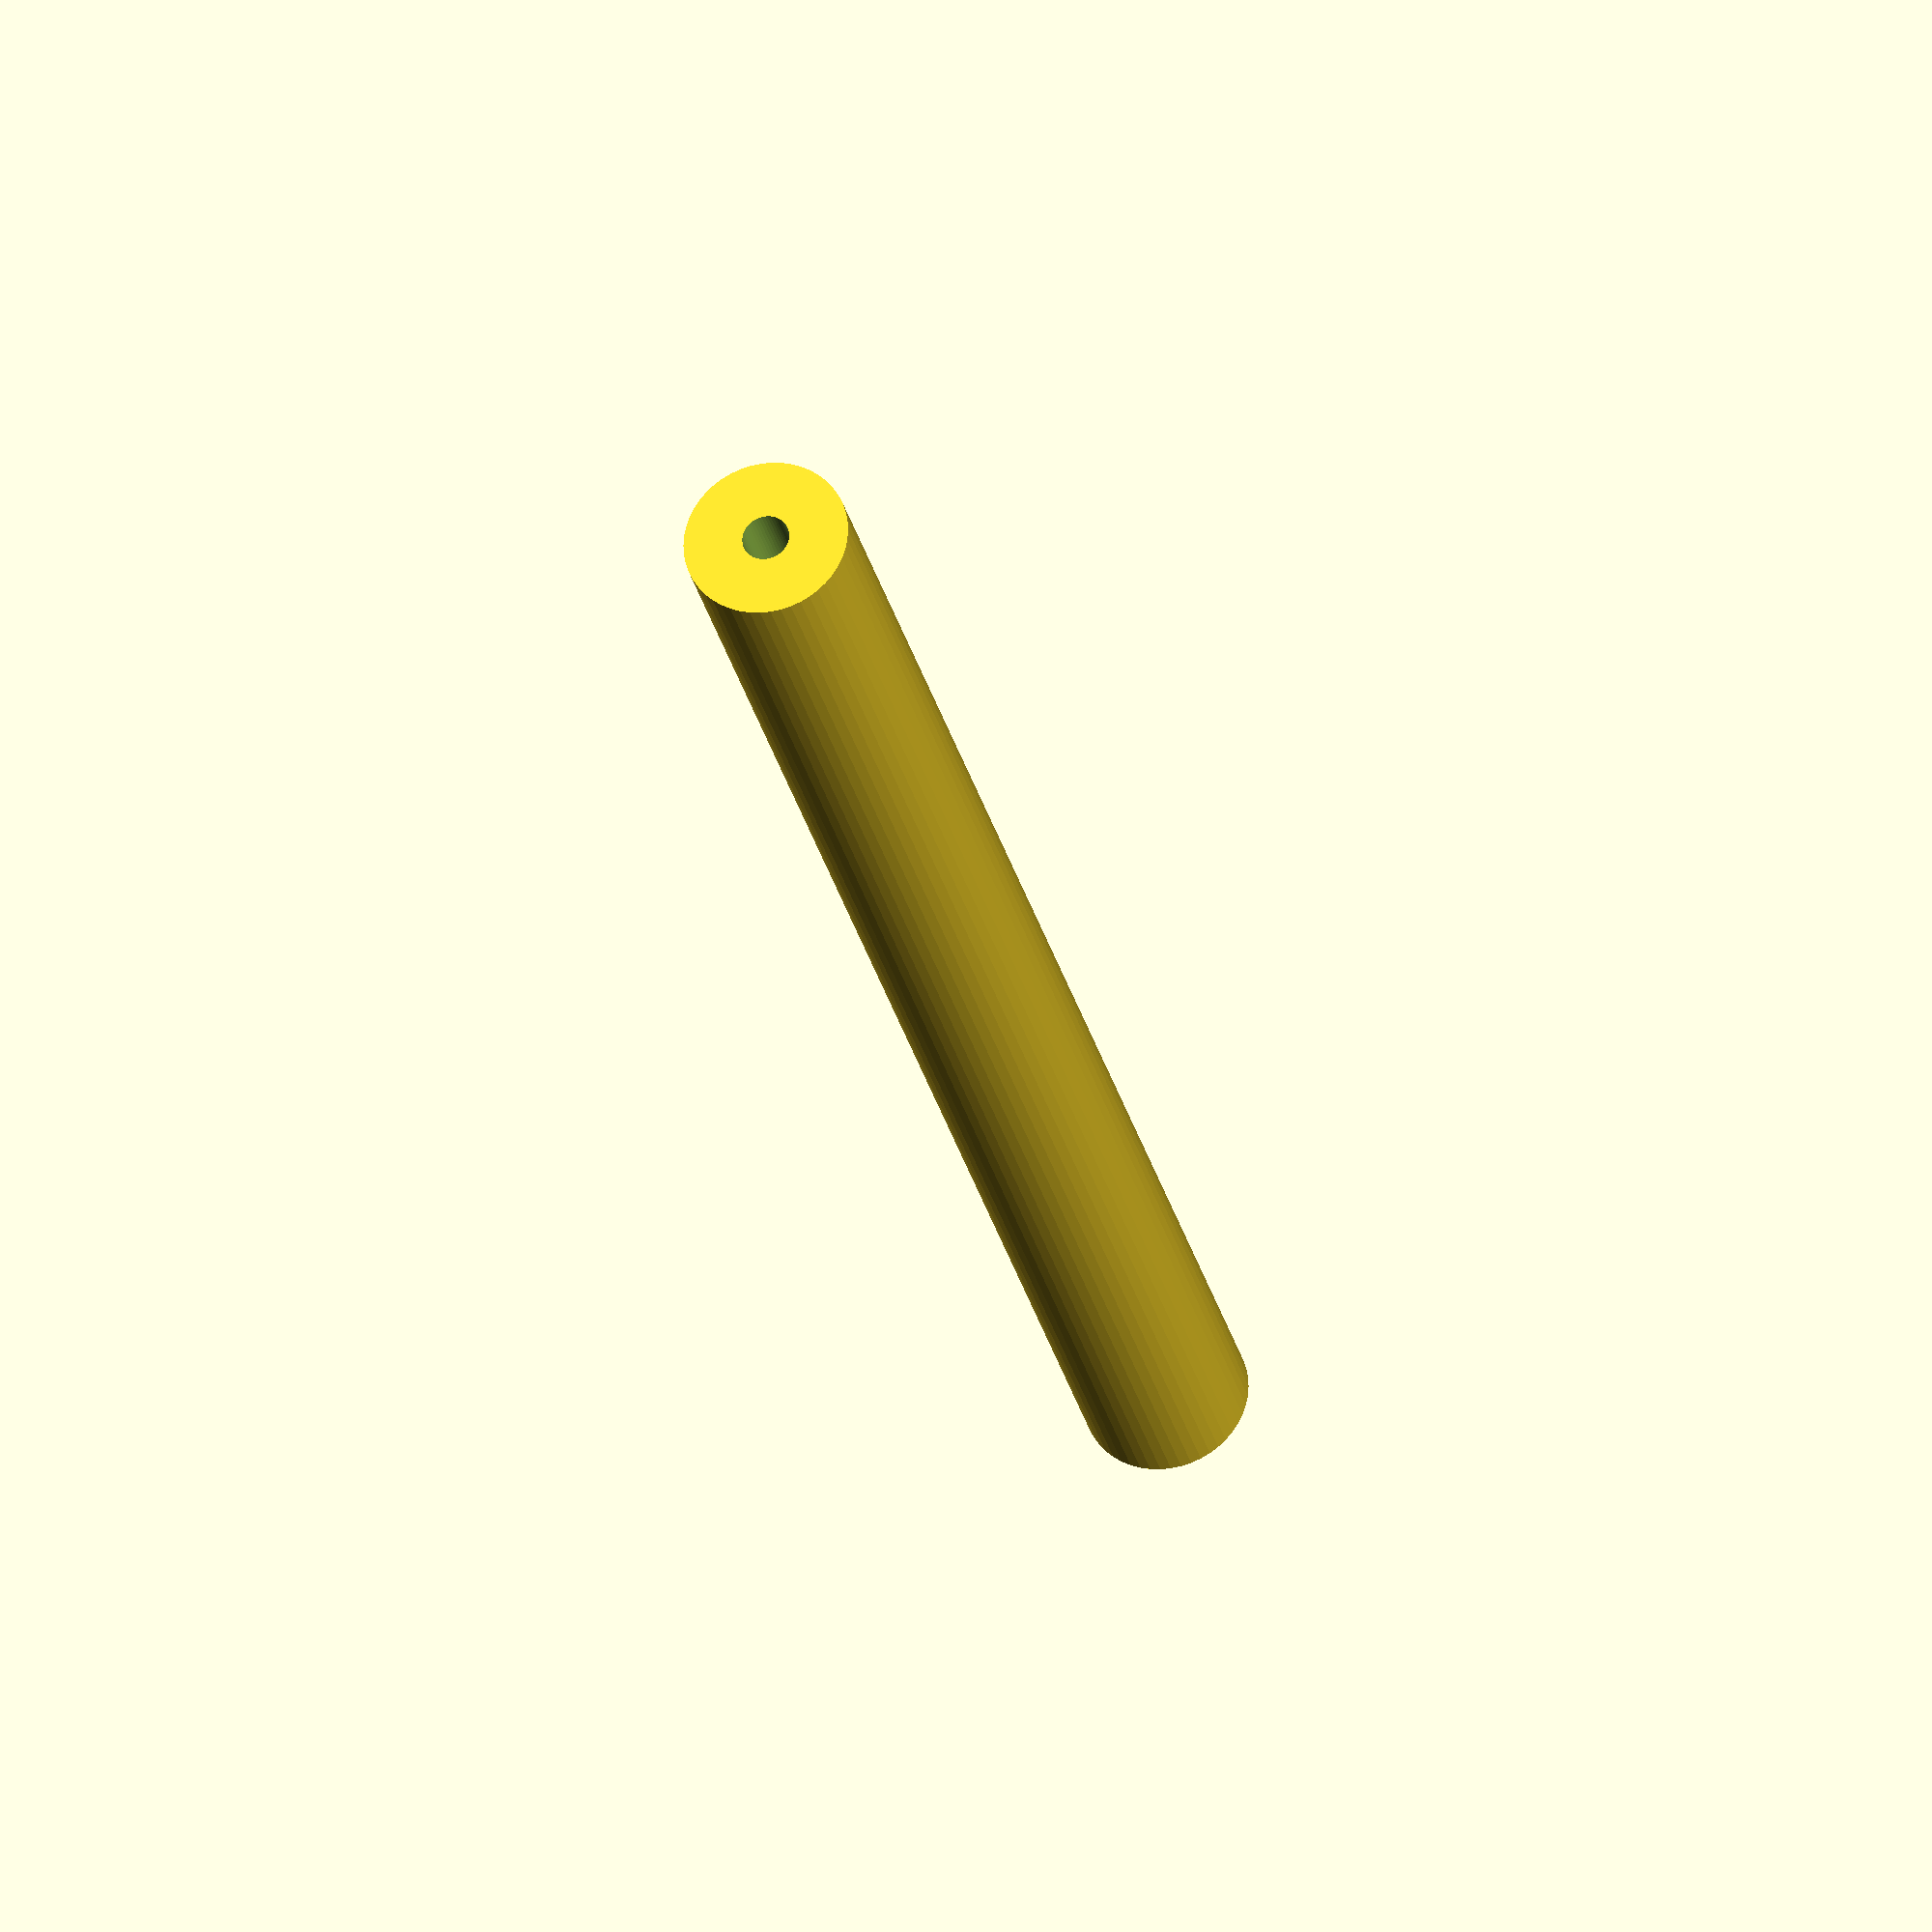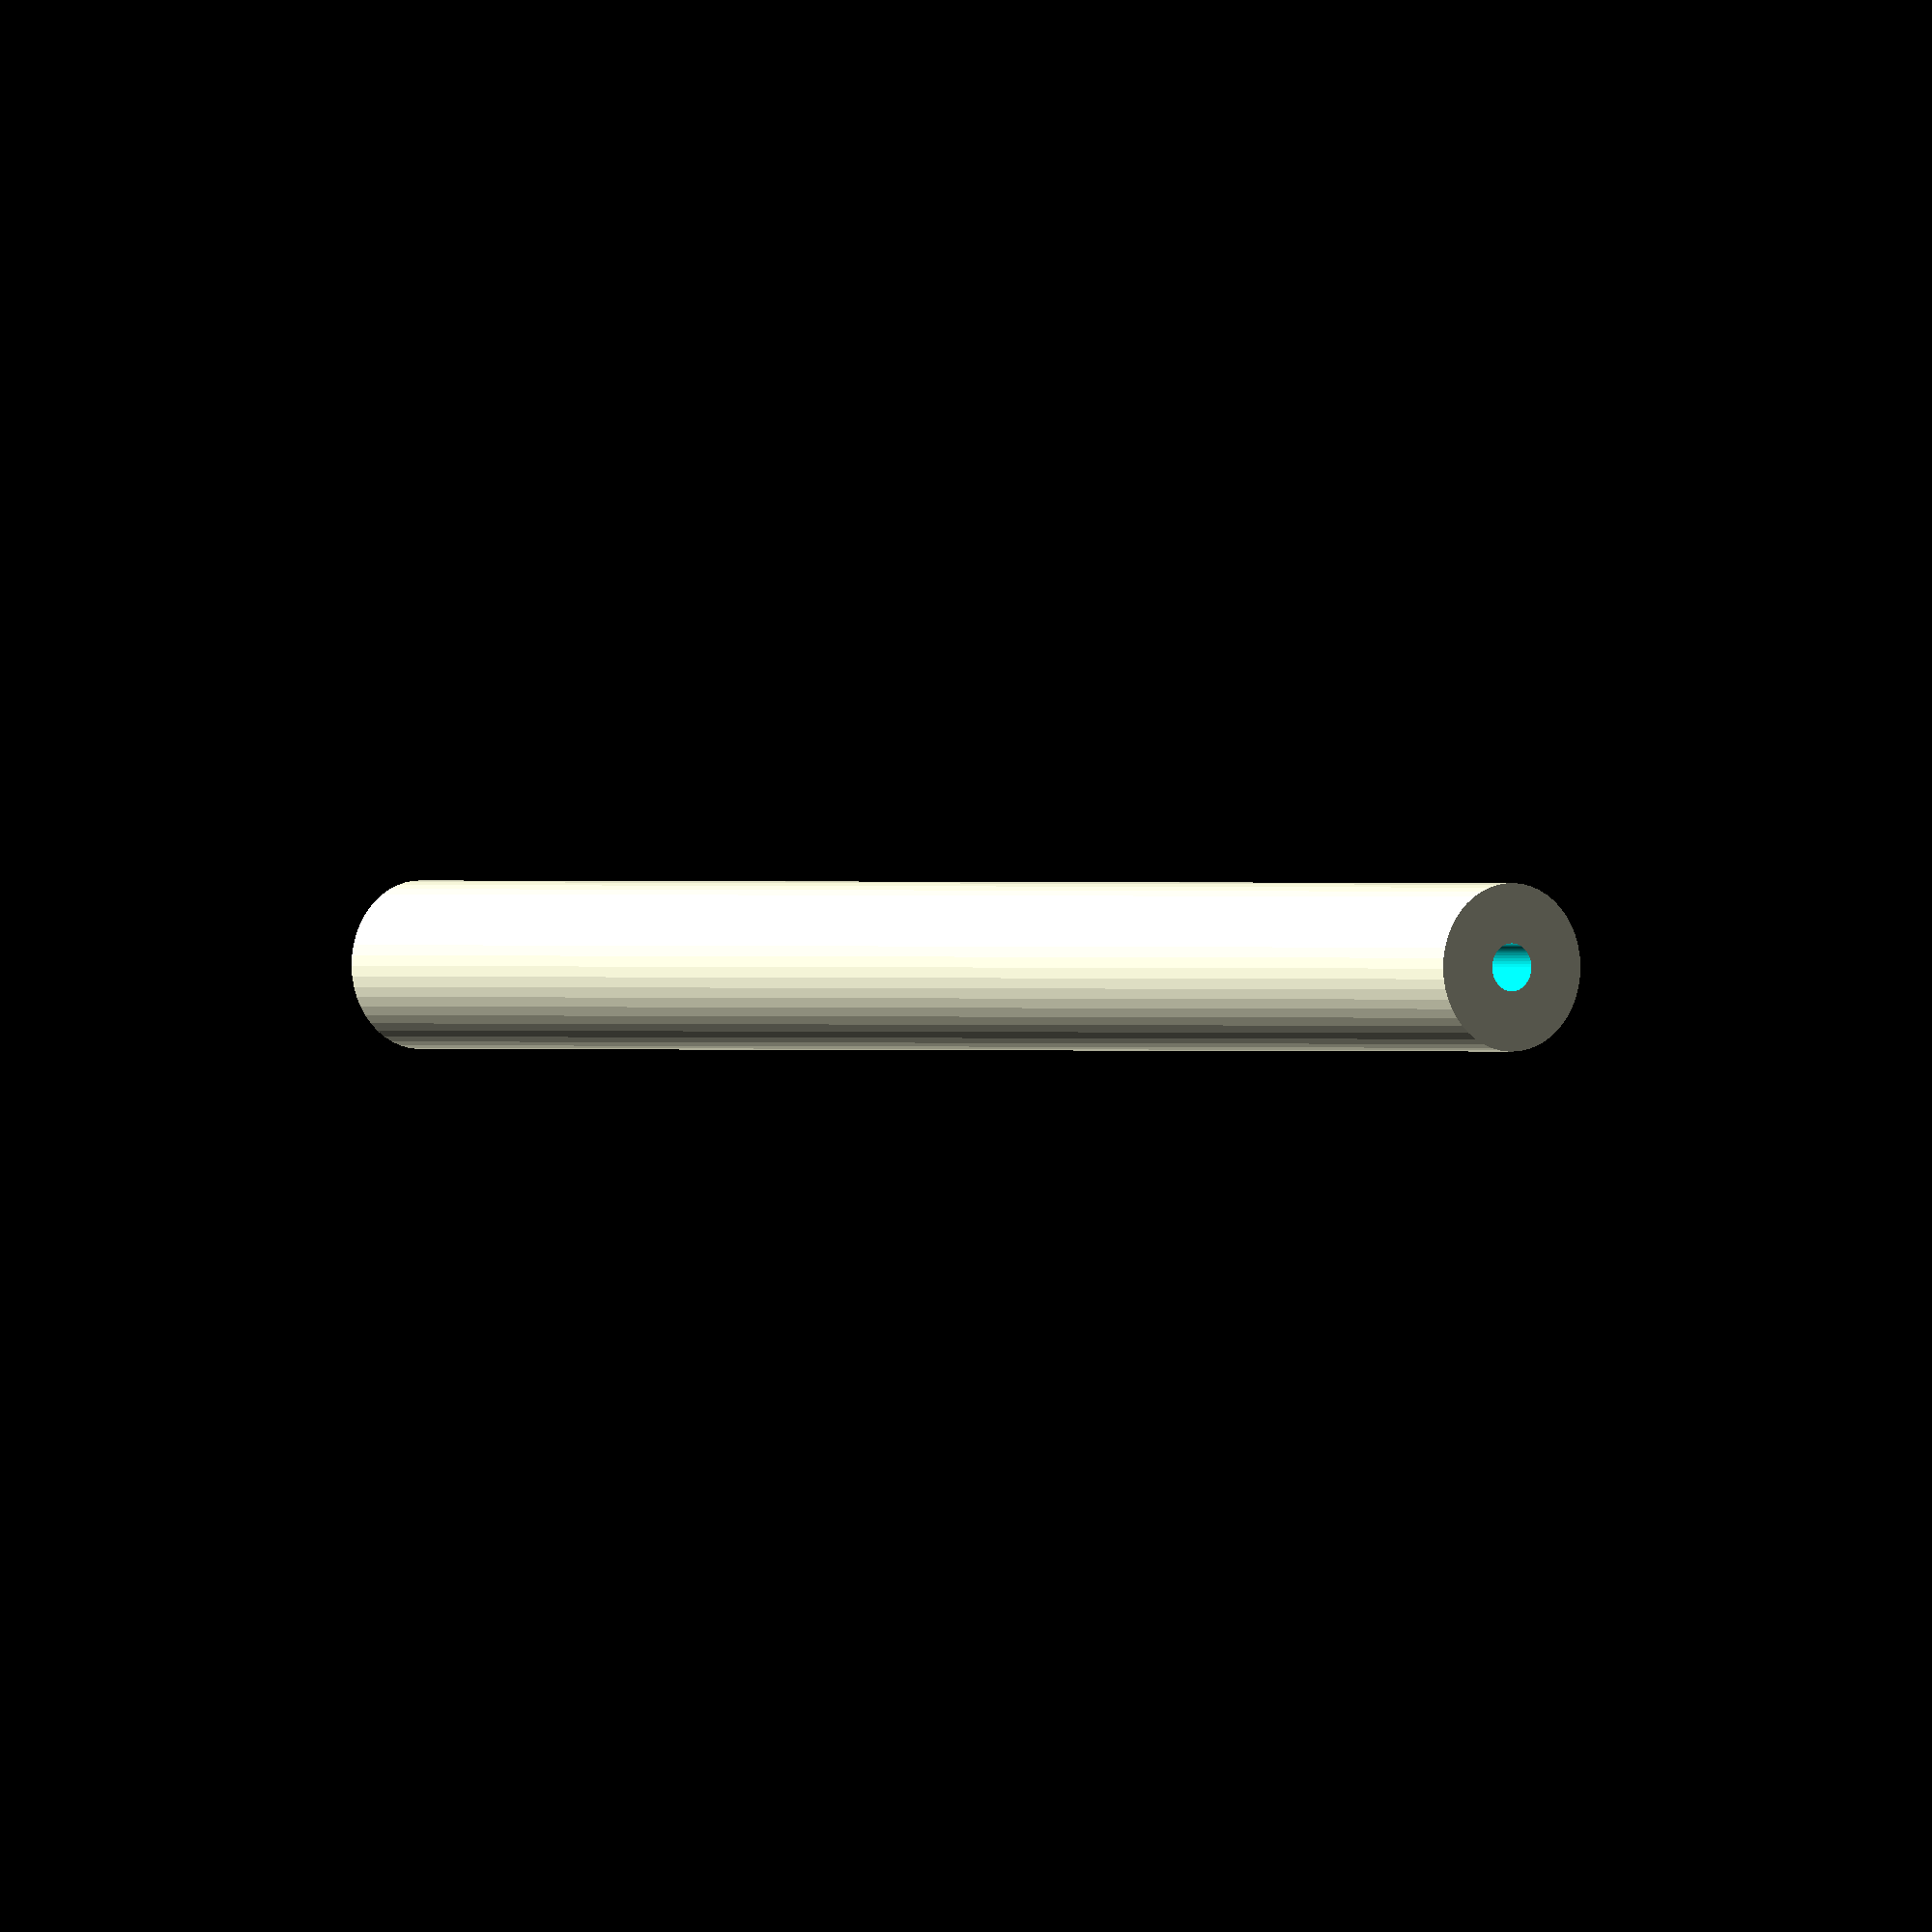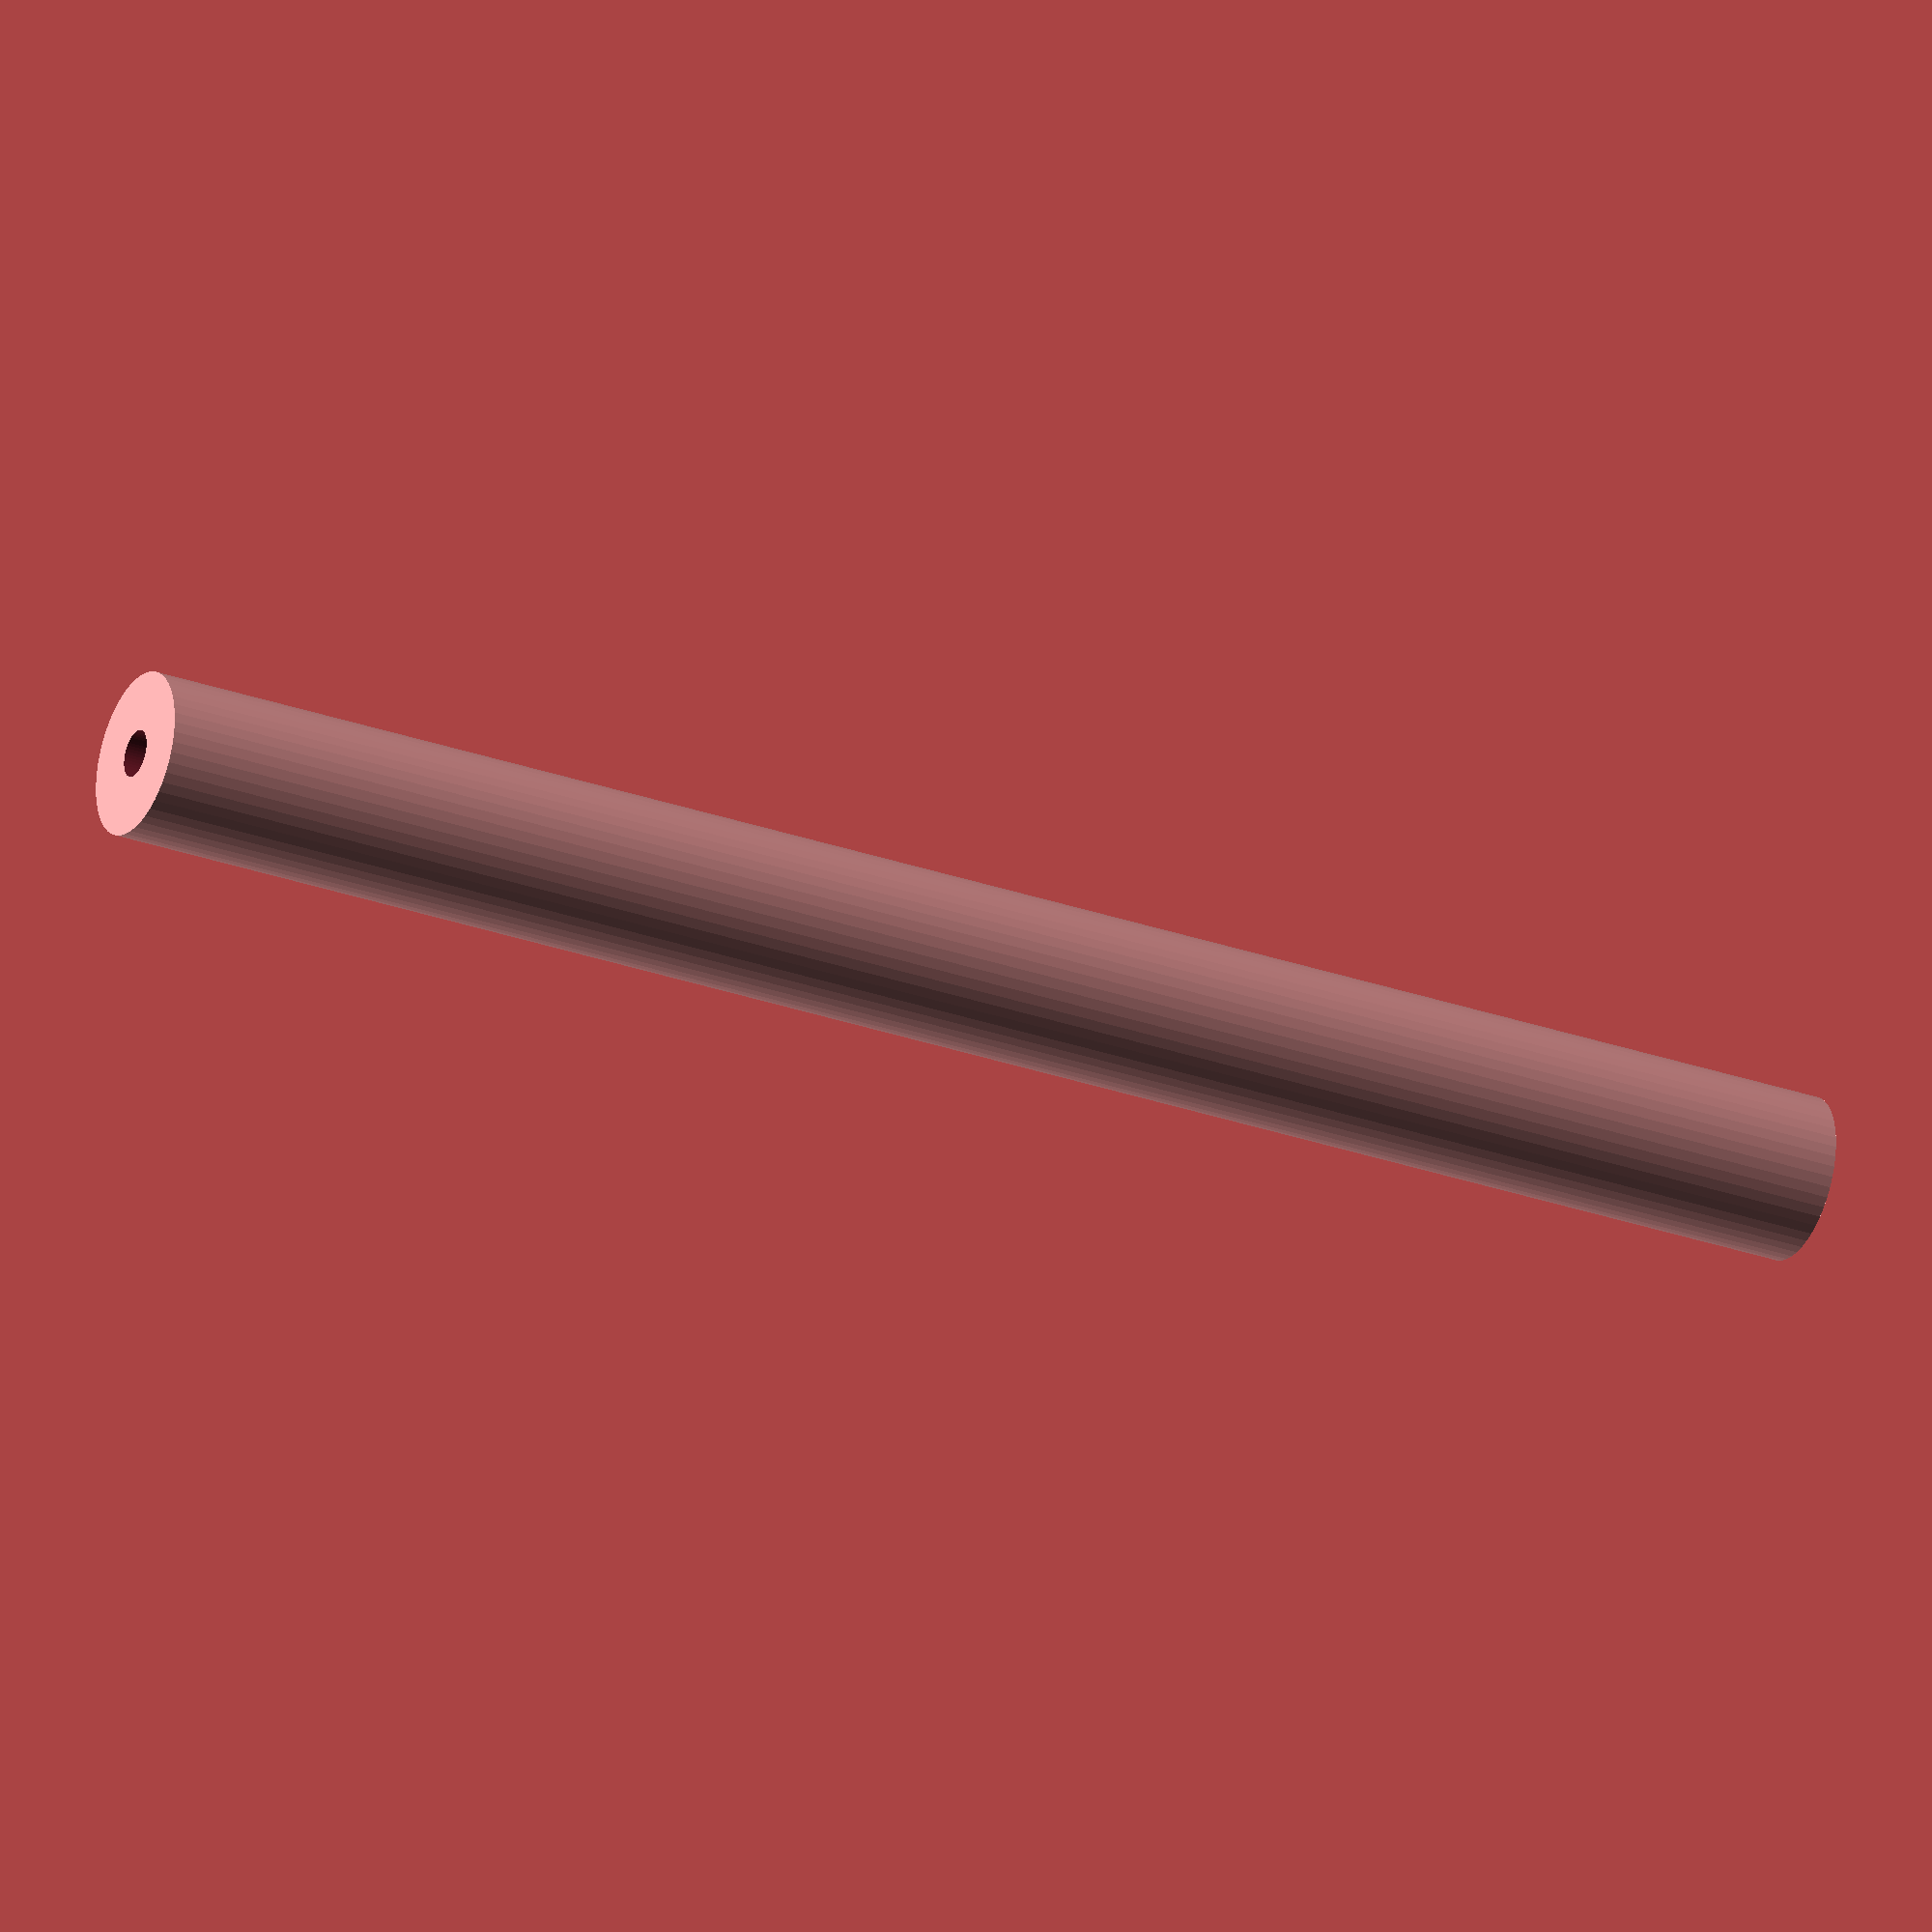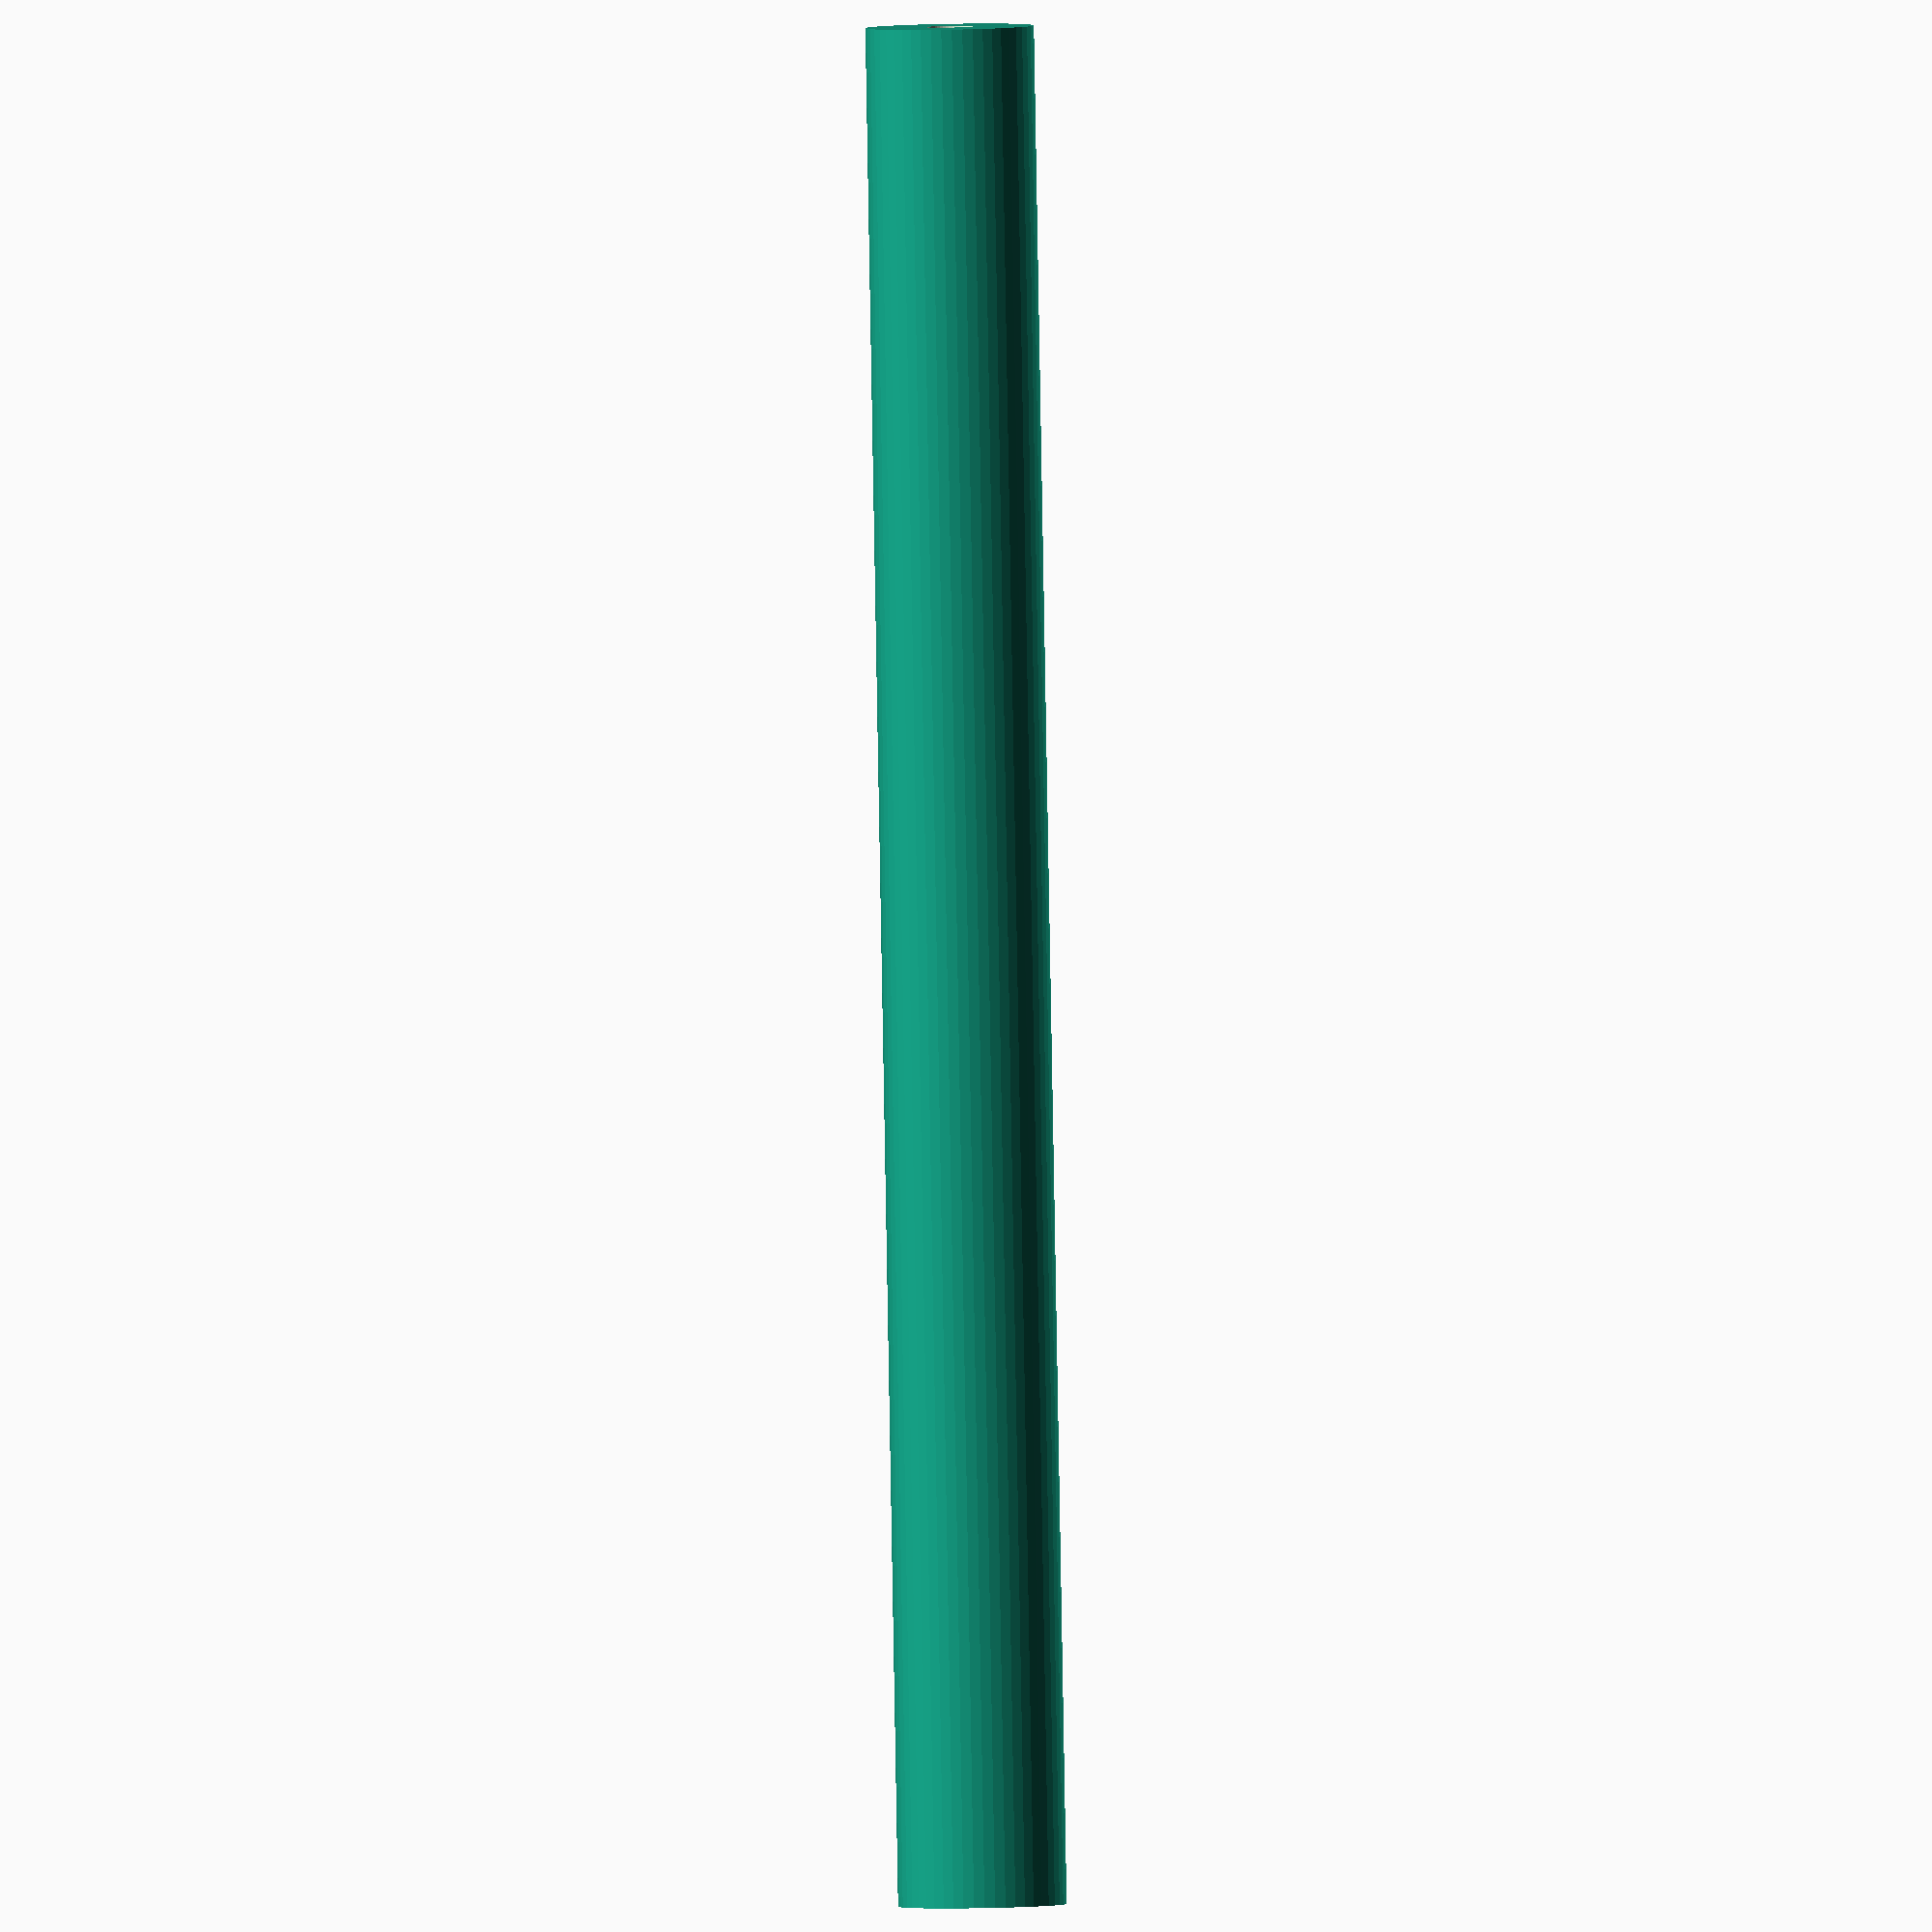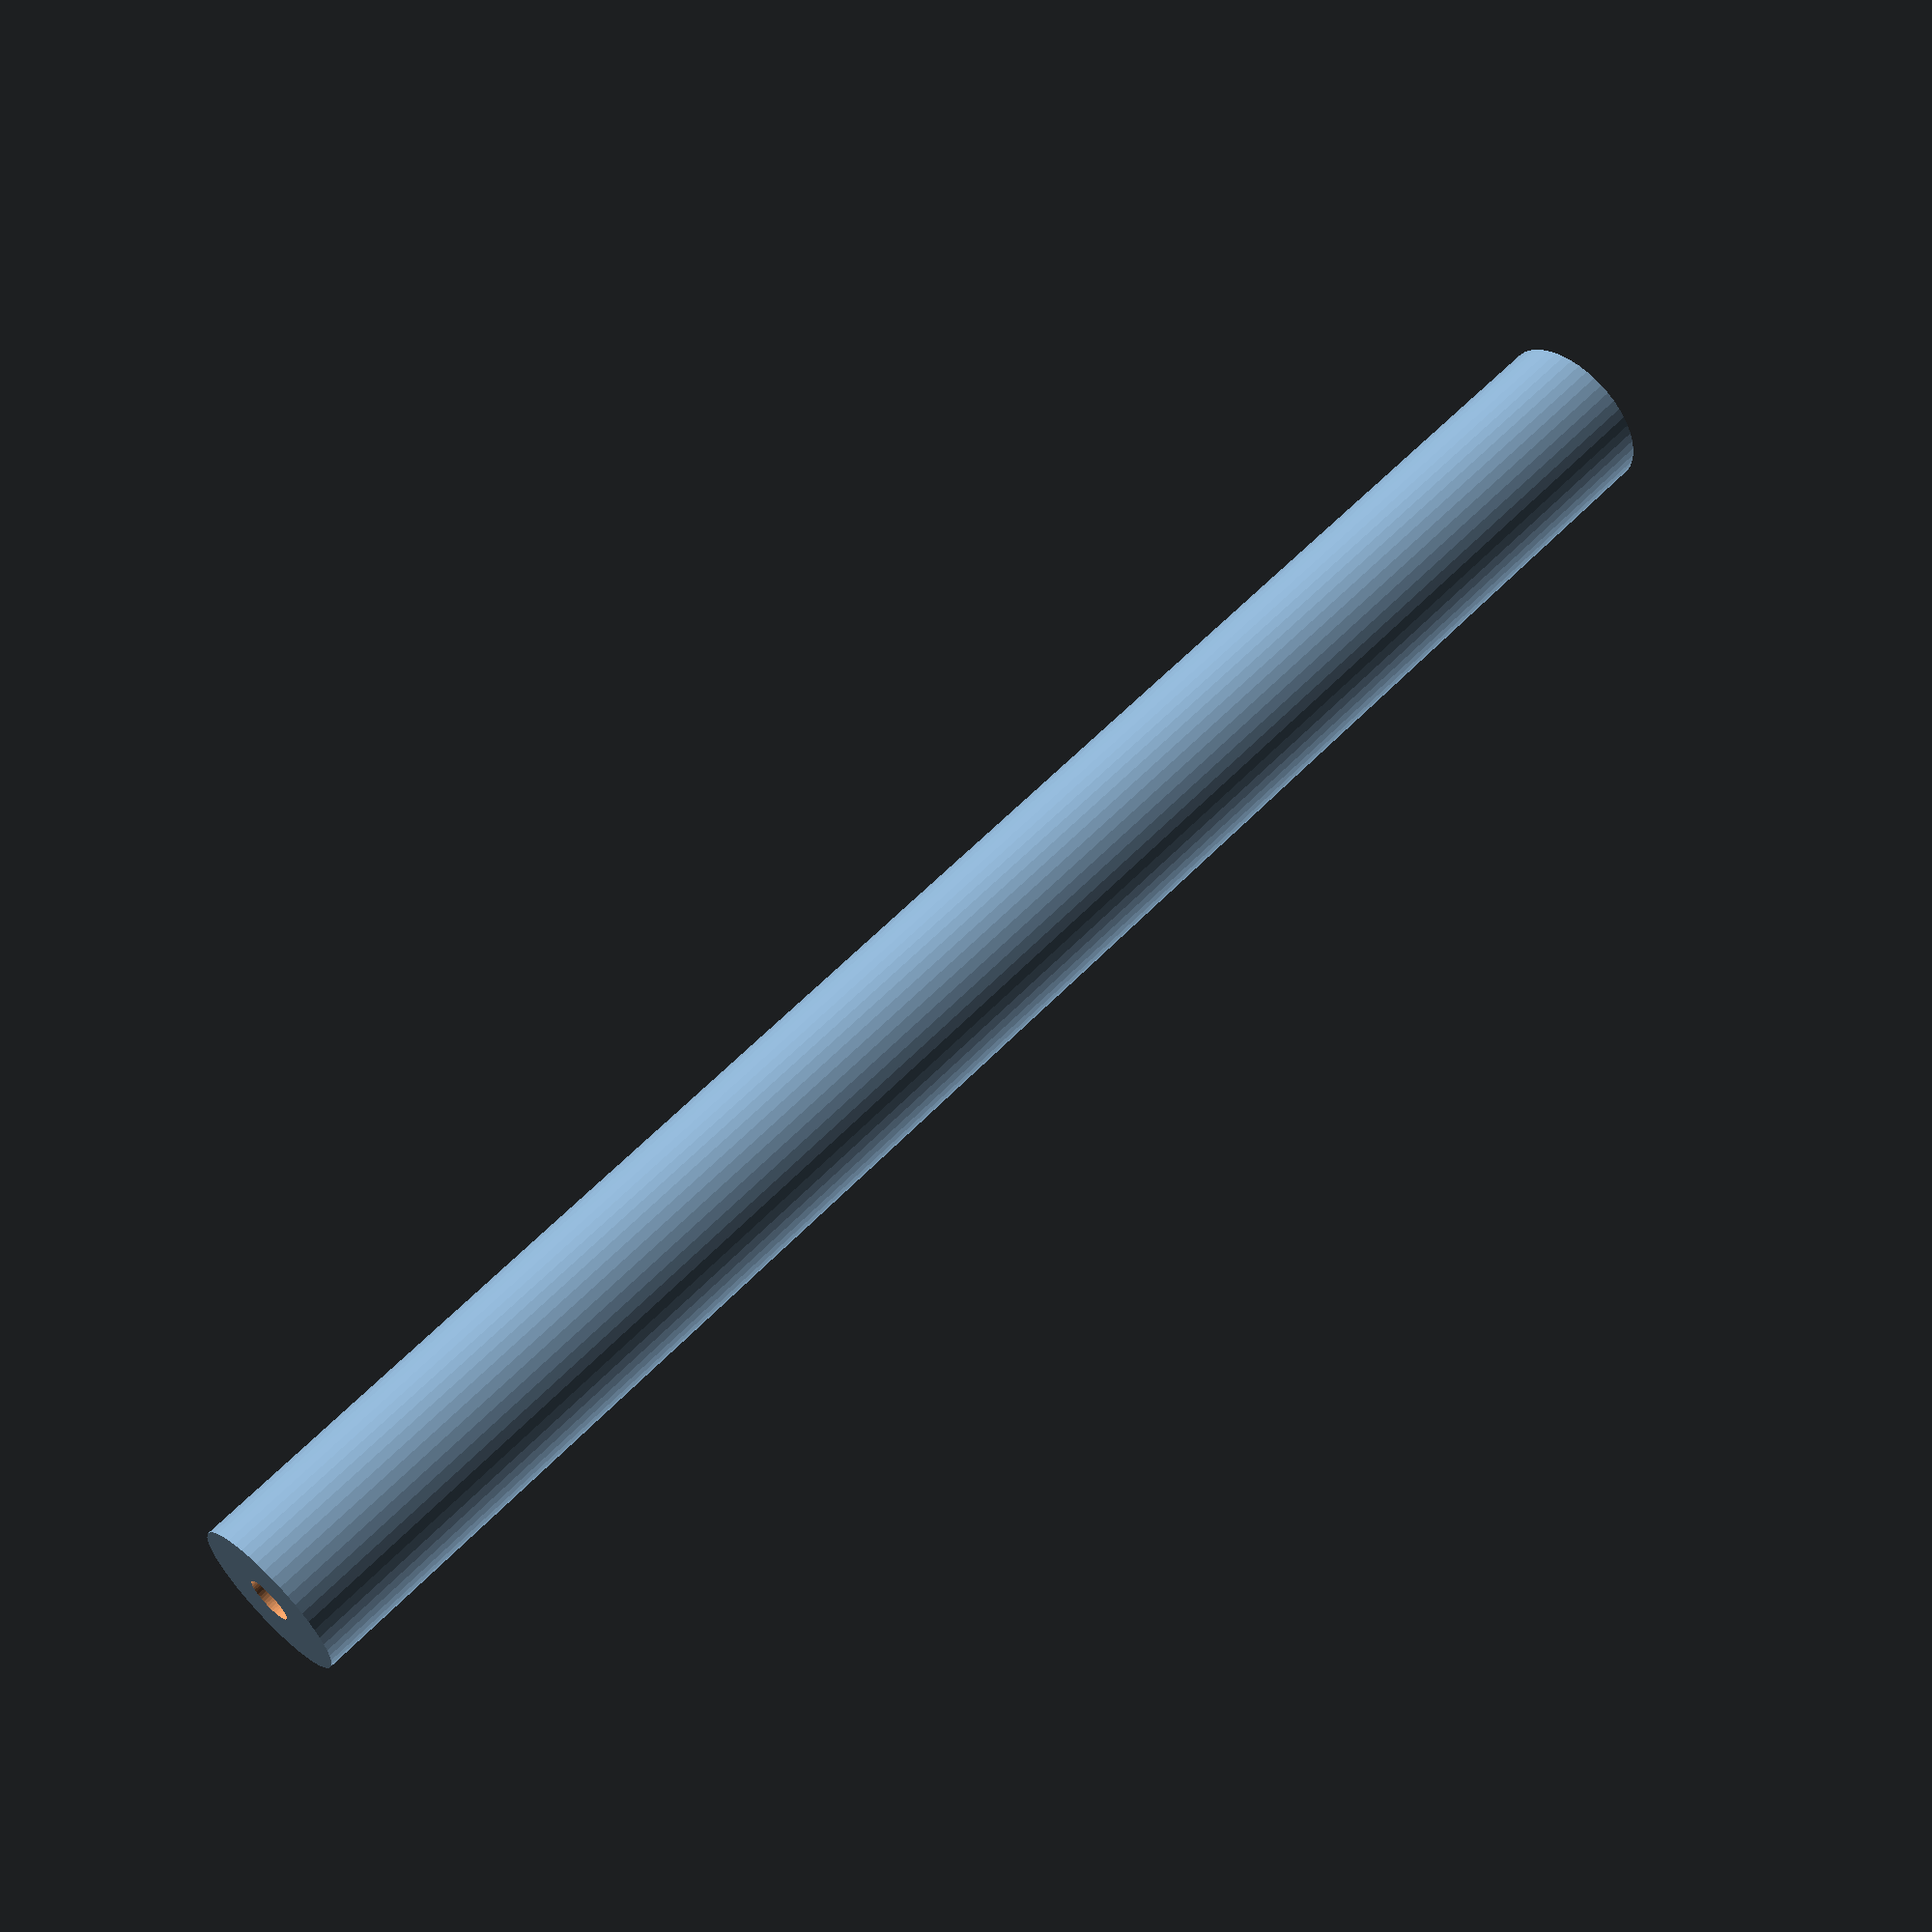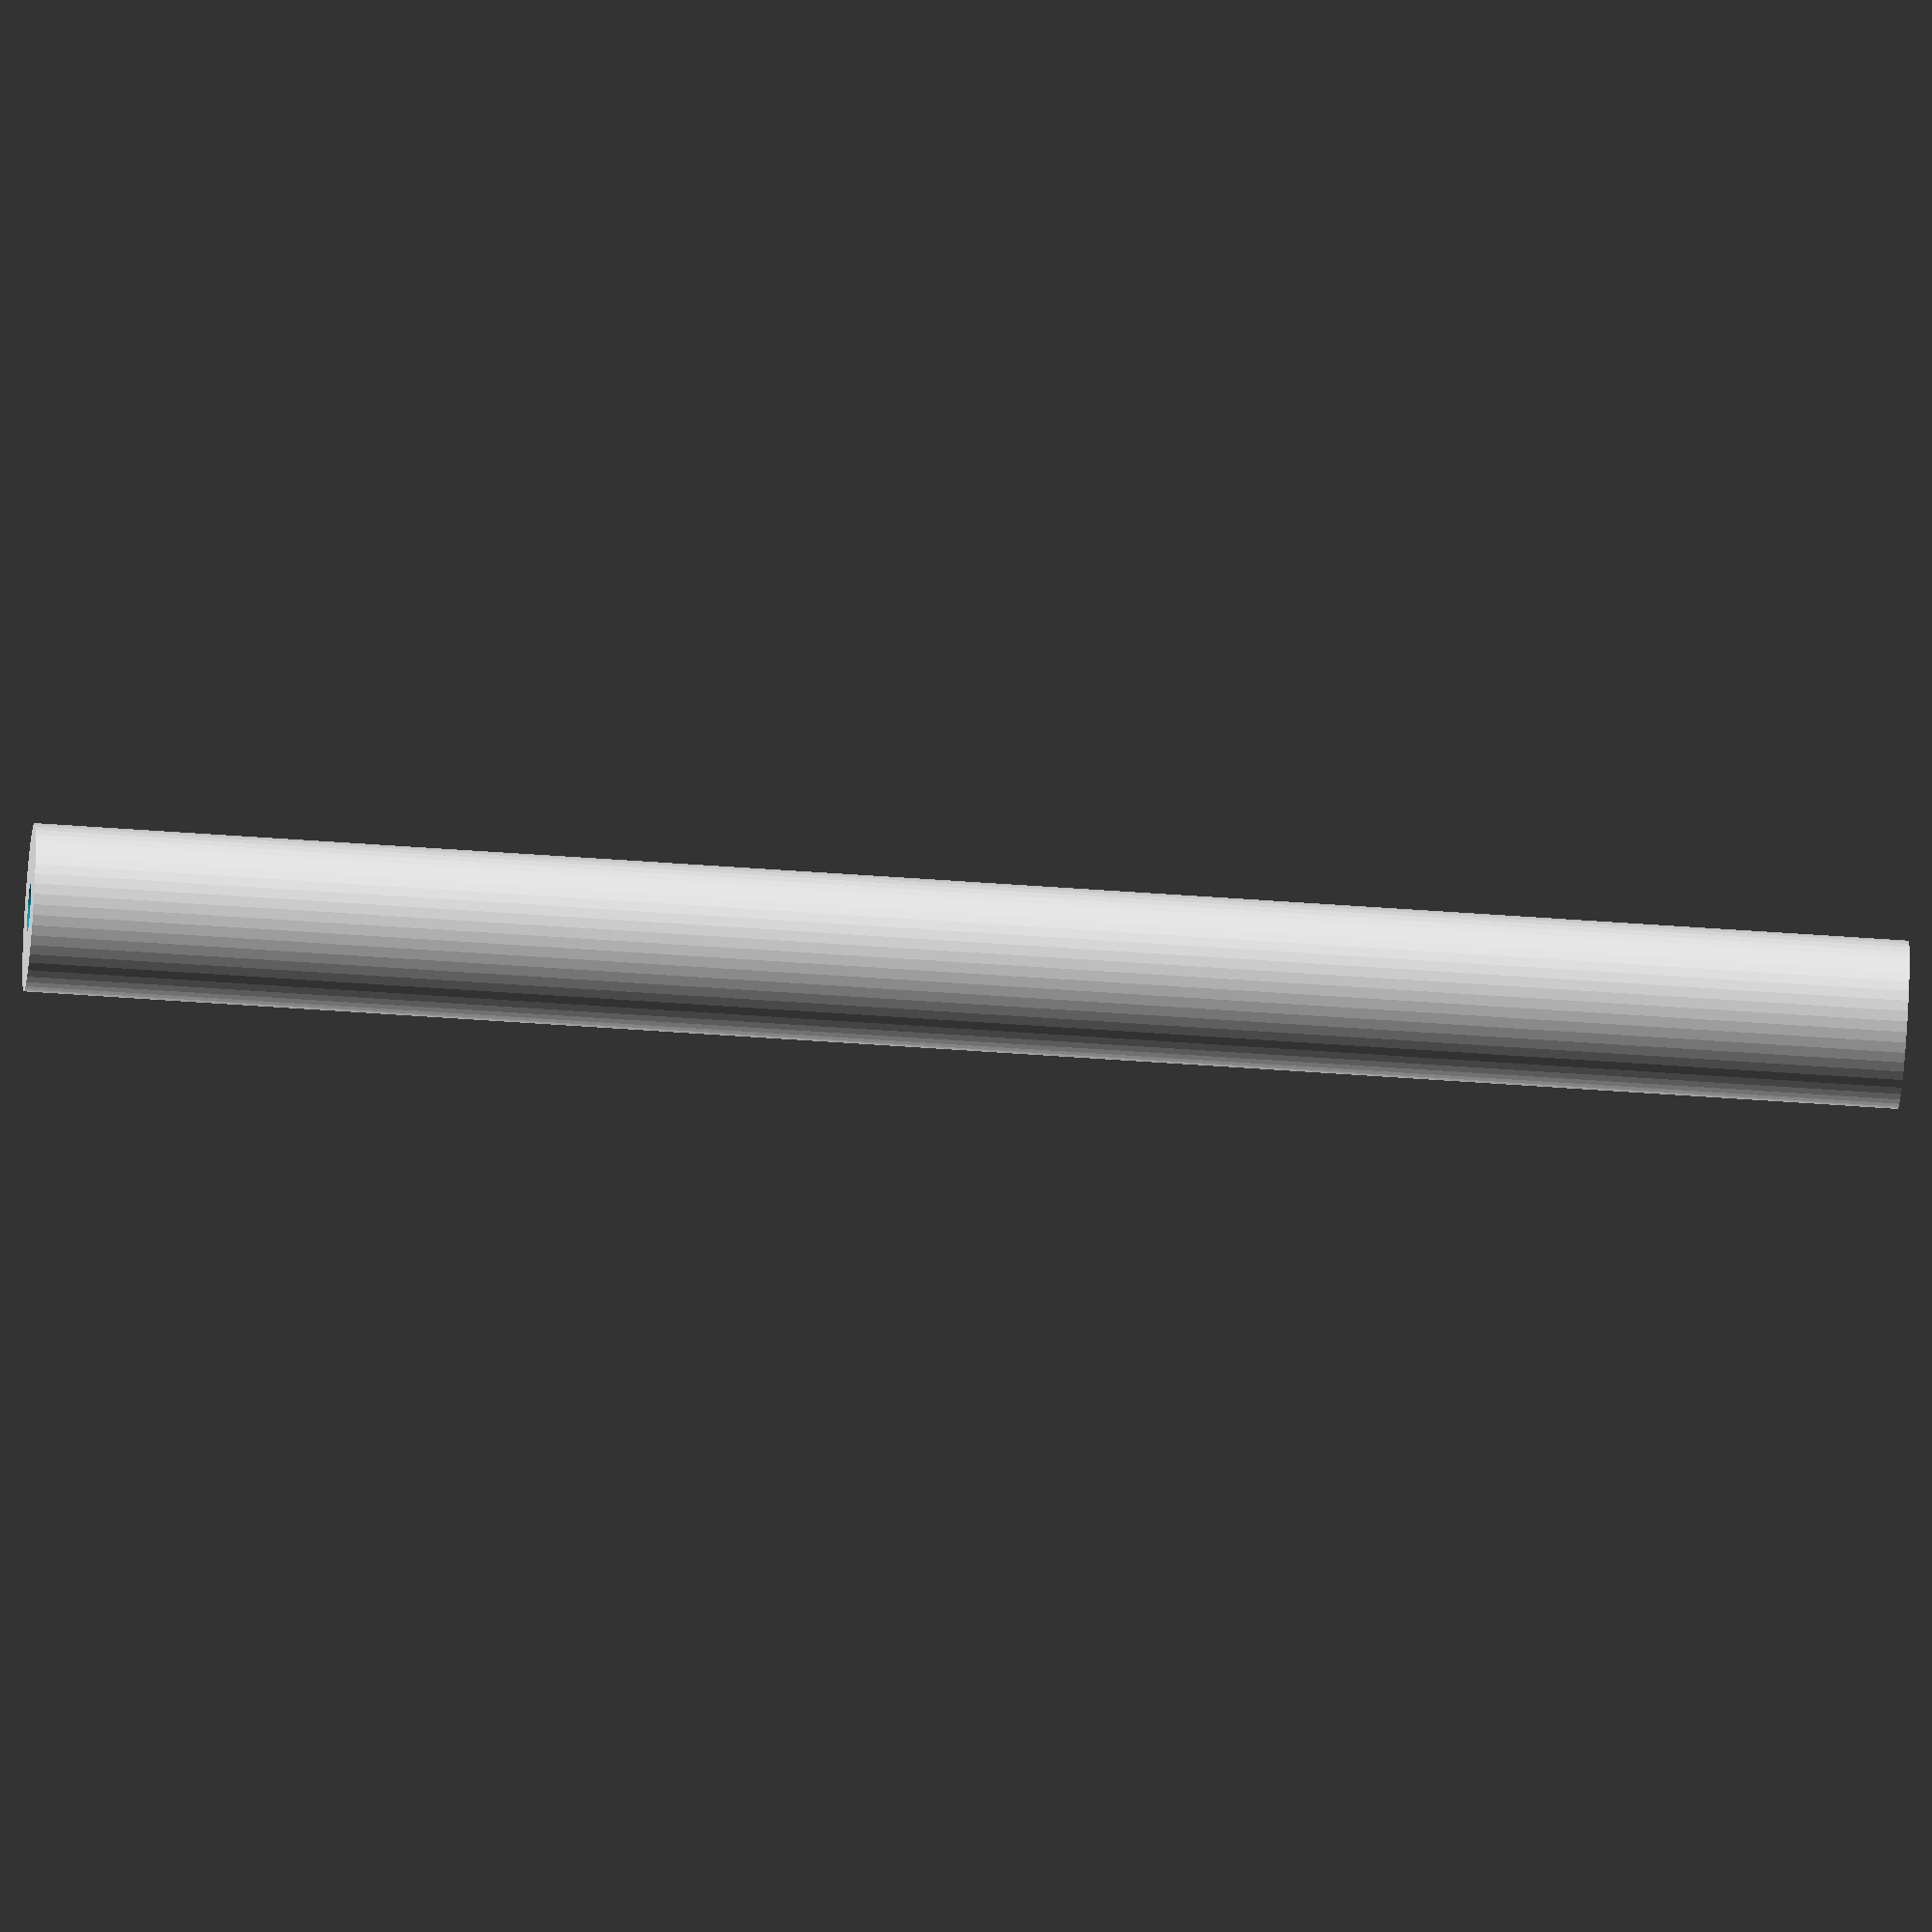
<openscad>
$fn = 50;


difference() {
	union() {
		translate(v = [0, 0, -39.0000000000]) {
			cylinder(h = 78, r = 3.5000000000);
		}
	}
	union() {
		translate(v = [0, 0, -100.0000000000]) {
			cylinder(h = 200, r = 1.0000000000);
		}
	}
}
</openscad>
<views>
elev=207.8 azim=137.2 roll=167.7 proj=o view=solid
elev=179.9 azim=186.4 roll=215.5 proj=o view=solid
elev=208.9 azim=198.3 roll=297.9 proj=o view=wireframe
elev=268.0 azim=131.7 roll=179.0 proj=o view=solid
elev=119.9 azim=336.0 roll=316.4 proj=p view=solid
elev=51.2 azim=265.0 roll=85.4 proj=o view=solid
</views>
